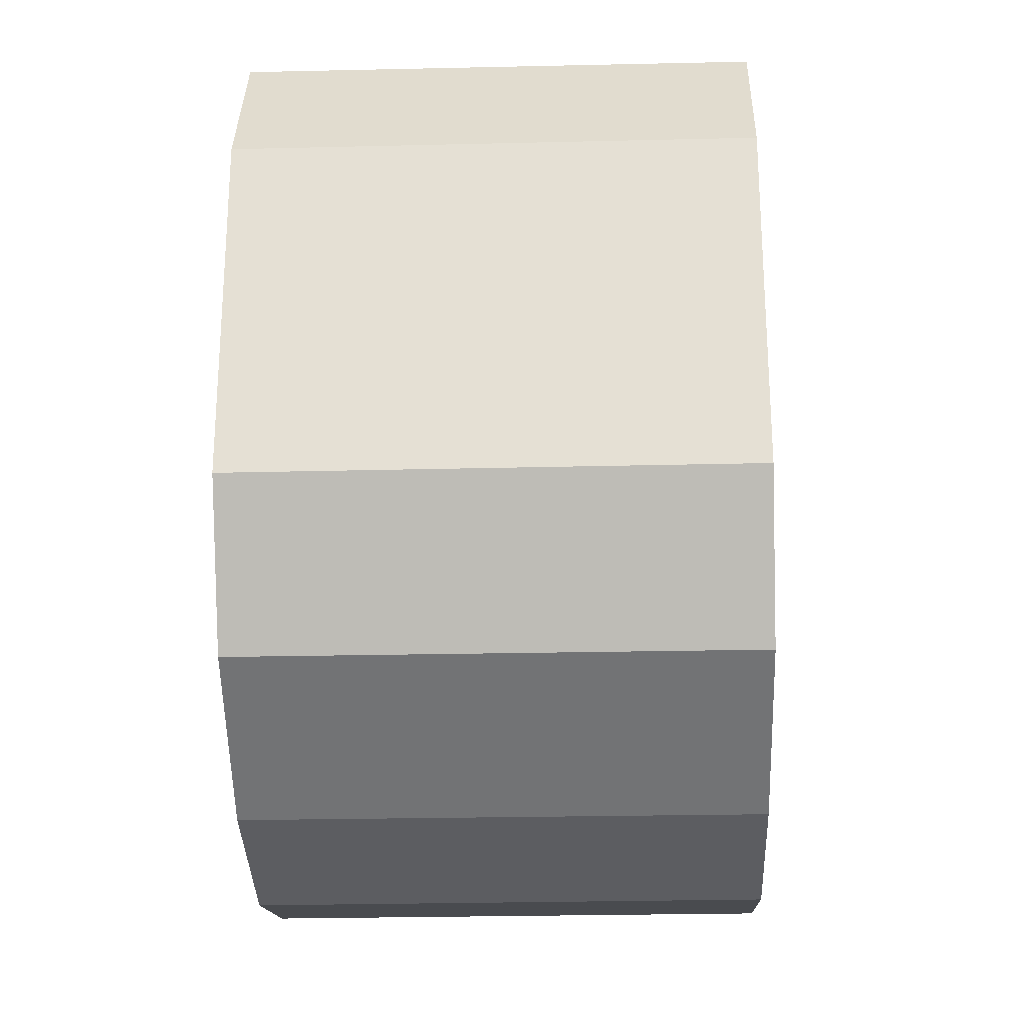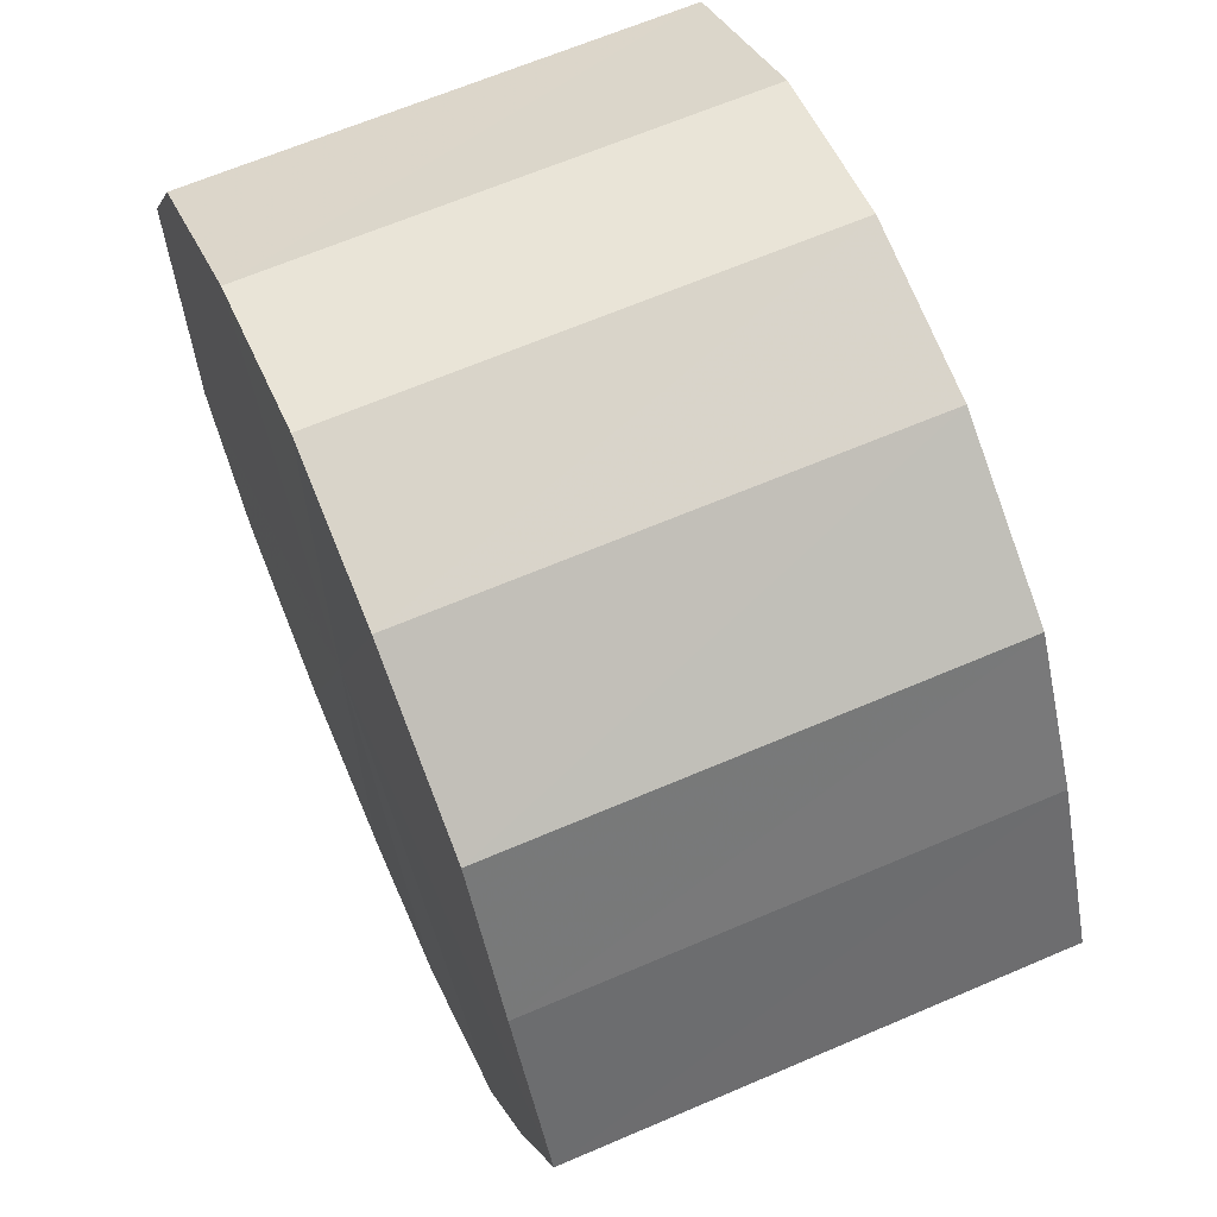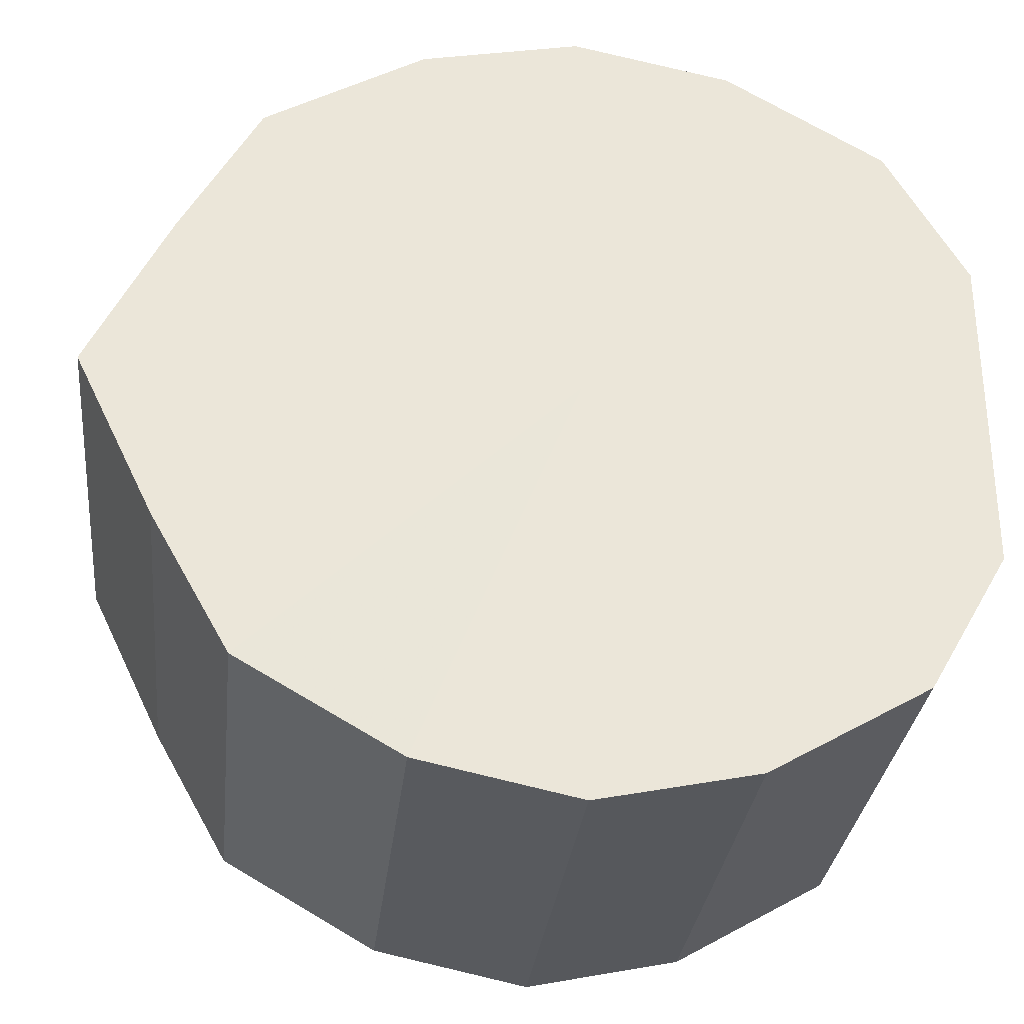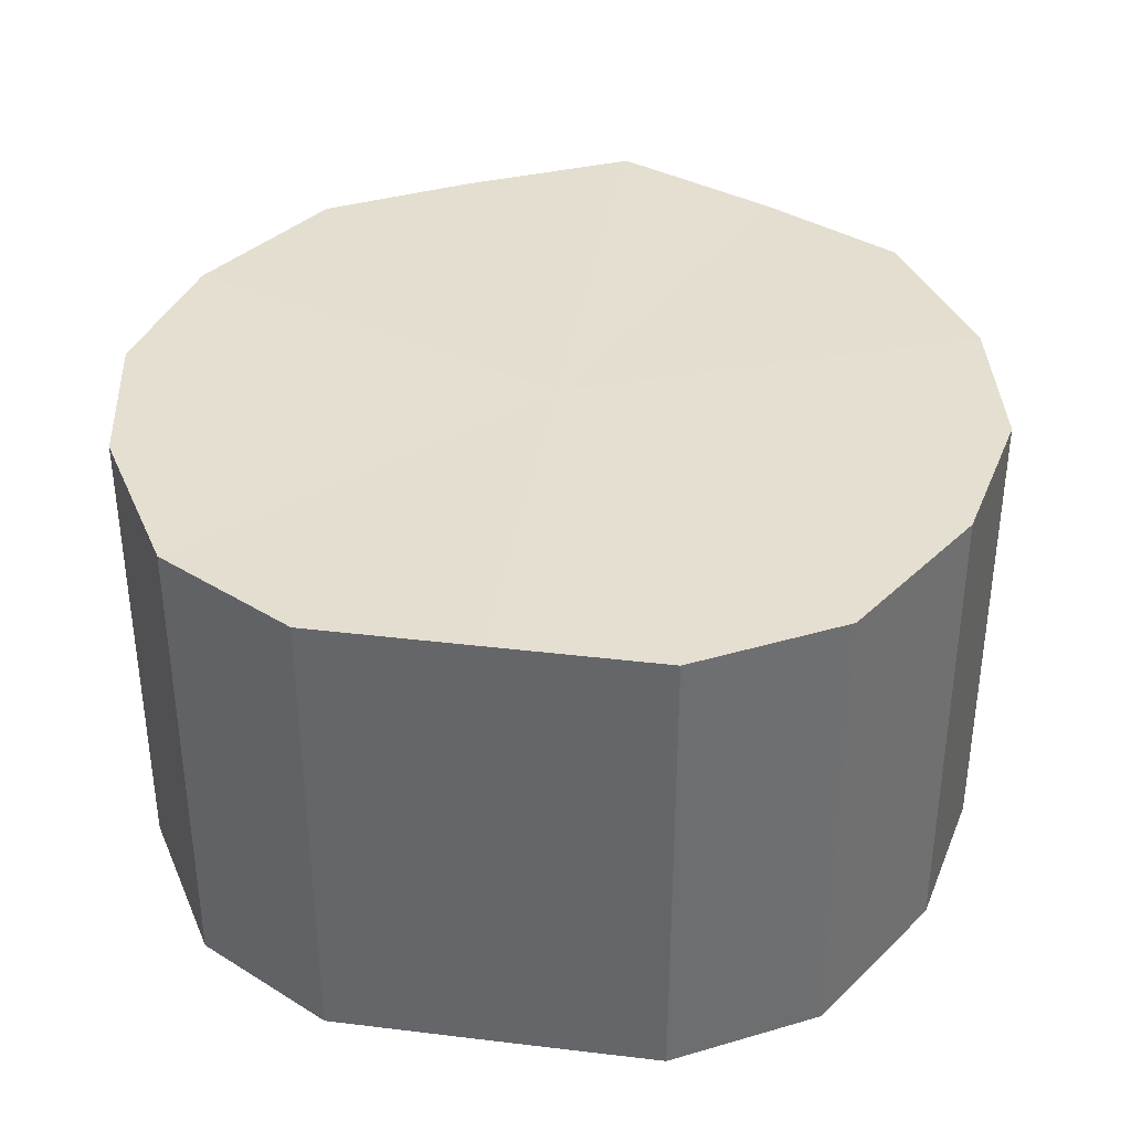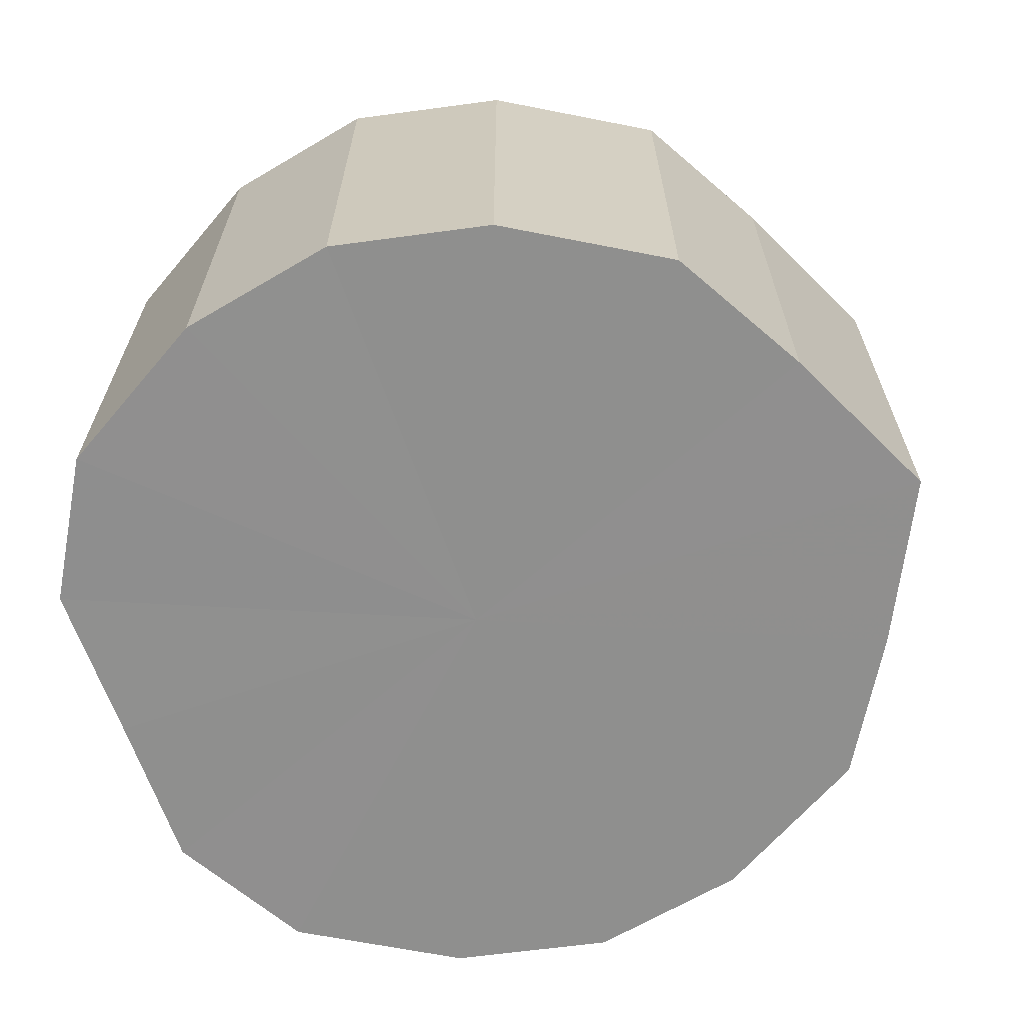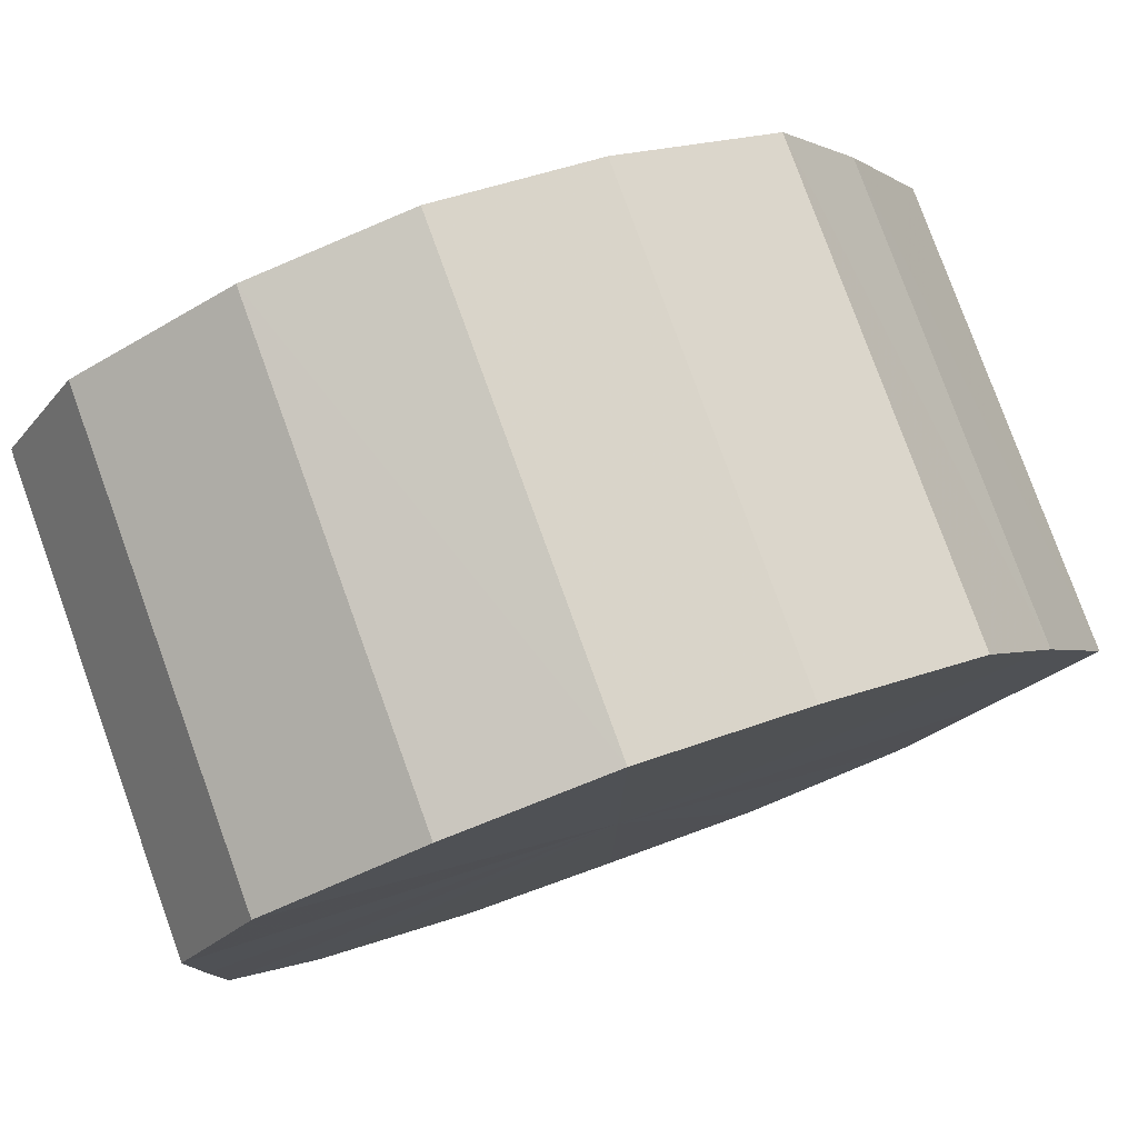
<metadata>
{"format":"obj","ext":"obj","renderer":"f3d","projection":"perspective","resolution":1024,"background":"white","views":[{"elev":-25.3,"azim":92.2,"up":"+Z"},{"elev":65.1,"azim":-113.4,"up":"+Z"},{"elev":-30.6,"azim":-6.2,"up":"+Z"},{"elev":36.7,"azim":98.9,"up":"+Y"},{"elev":-65.3,"azim":-160.8,"up":"+Y"},{"elev":78.9,"azim":160.1,"up":"+Z"}]}
</metadata>
<code>
o 14650
v 2211 1876 7.28
v 2211 1876 7.284
v 2211 1876 7.28
v 2211 1876 7.296
v 2211 1876 7.284
v 2211 1876 7.284
v 2211 1876 7.284
v 2211 1876 7.313
v 2211 1876 7.296
v 2211 1876 7.296
v 2211 1876 7.296
v 2211 1876 7.334
v 2211 1876 7.313
v 2211 1876 7.313
v 2211 1876 7.313
v 2211 1876 7.354
v 2211 1876 7.334
v 2211 1876 7.334
v 2211 1876 7.334
v 2211 1876 7.372
v 2211 1876 7.354
v 2211 1876 7.354
v 2211 1876 7.354
v 2211 1876 7.384
v 2211 1876 7.372
v 2211 1876 7.372
v 2211 1876 7.372
v 2211 1876 7.388
v 2211 1876 7.384
v 2211 1876 7.384
v 2211 1876 7.384
v 2211 1876 7.388
v 2211 1876 7.28
v 2211 1876 7.284
v 2211 1876 7.284
v 2211 1876 7.296
v 2211 1876 7.296
v 2211 1876 7.284
v 2211 1876 7.28
v 2211 1876 7.296
v 2211 1876 7.284
v 2211 1876 7.313
v 2211 1876 7.313
v 2211 1876 7.313
v 2211 1876 7.296
v 2211 1876 7.334
v 2211 1876 7.313
v 2211 1876 7.334
v 2211 1876 7.334
v 2211 1876 7.354
v 2211 1876 7.334
v 2211 1876 7.372
v 2211 1876 7.354
v 2211 1876 7.354
v 2211 1876 7.354
v 2211 1876 7.384
v 2211 1876 7.372
v 2211 1876 7.388
v 2211 1876 7.384
v 2211 1876 7.372
v 2211 1876 7.372
v 2211 1876 7.384
v 2211 1876 7.388
v 2211 1876 7.384
v 2211 1876 7.334
v 2211 1876 7.284
v 2211 1876 7.28
v 2211 1876 7.296
v 2211 1876 7.284
v 2211 1876 7.313
v 2211 1876 7.296
v 2211 1876 7.334
v 2211 1876 7.313
v 2211 1876 7.354
v 2211 1876 7.334
v 2211 1876 7.372
v 2211 1876 7.354
v 2211 1876 7.384
v 2211 1876 7.372
v 2211 1876 7.388
v 2211 1876 7.384
v 2211 1876 7.334
v 2211 1876 7.28
v 2211 1876 7.284
v 2211 1876 7.284
v 2211 1876 7.296
v 2211 1876 7.296
v 2211 1876 7.313
v 2211 1876 7.313
v 2211 1876 7.334
v 2211 1876 7.334
v 2211 1876 7.354
v 2211 1876 7.354
v 2211 1876 7.372
v 2211 1876 7.372
v 2211 1876 7.384
v 2211 1876 7.384
v 2211 1876 7.388
f 1 2 3
f 2 4 5
f 6 1 7
f 4 8 9
f 10 6 11
f 8 12 13
f 14 10 15
f 12 16 17
f 18 14 19
f 16 20 21
f 22 18 23
f 20 24 25
f 26 22 27
f 24 28 29
f 30 26 31
f 28 30 32
f 33 34 35
f 35 36 37
f 38 39 33
f 40 41 38
f 37 42 43
f 44 45 40
f 46 47 44
f 43 48 49
f 50 51 46
f 52 53 50
f 49 54 55
f 56 57 52
f 58 59 56
f 55 60 61
f 62 63 58
f 61 64 62
f 65 66 67
f 65 68 66
f 65 67 69
f 65 70 68
f 65 69 71
f 65 72 70
f 65 71 73
f 65 74 72
f 65 73 75
f 65 76 74
f 65 75 77
f 65 78 76
f 65 77 79
f 65 80 78
f 65 79 81
f 65 81 80
f 82 83 84
f 82 85 83
f 82 84 86
f 82 87 85
f 82 86 88
f 82 89 87
f 82 88 90
f 82 91 89
f 82 90 92
f 82 93 91
f 82 92 94
f 82 95 93
f 82 94 96
f 82 97 95
f 82 96 98
f 82 98 97

</code>
